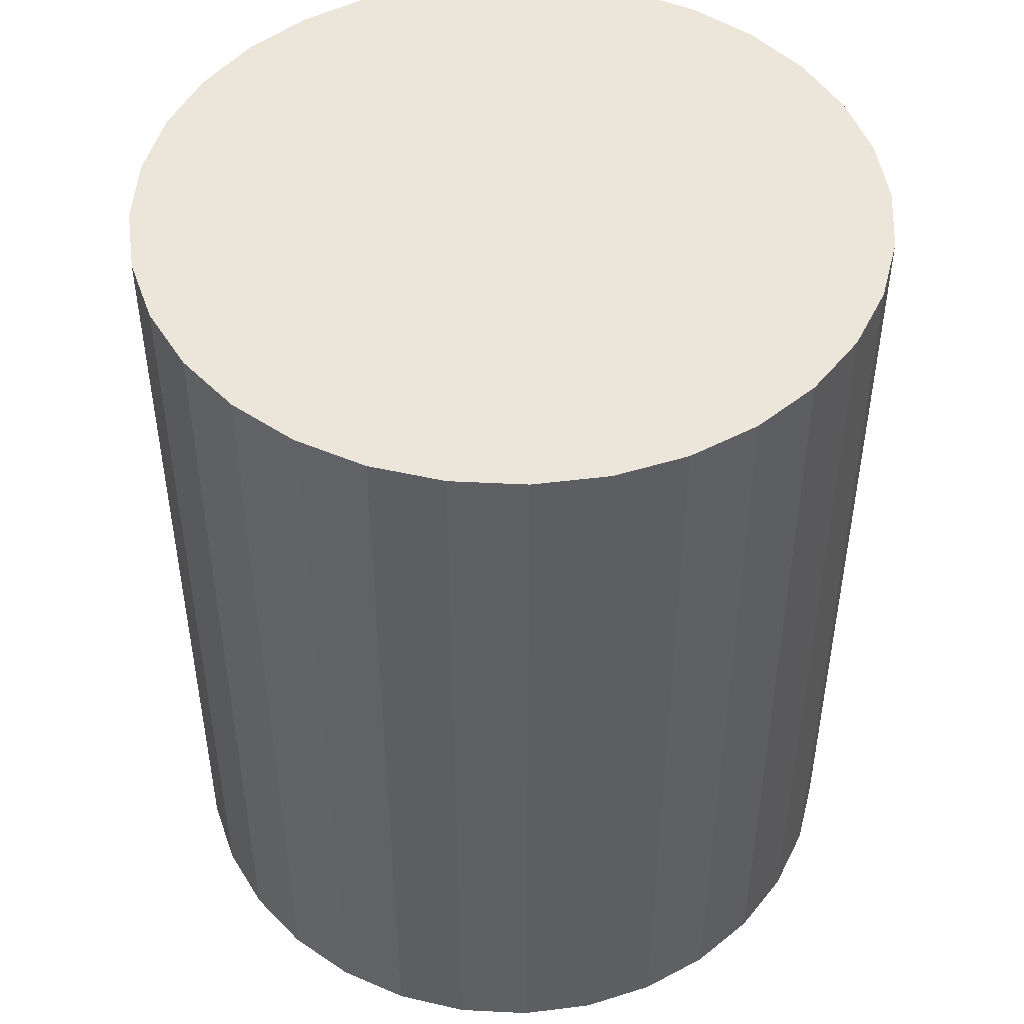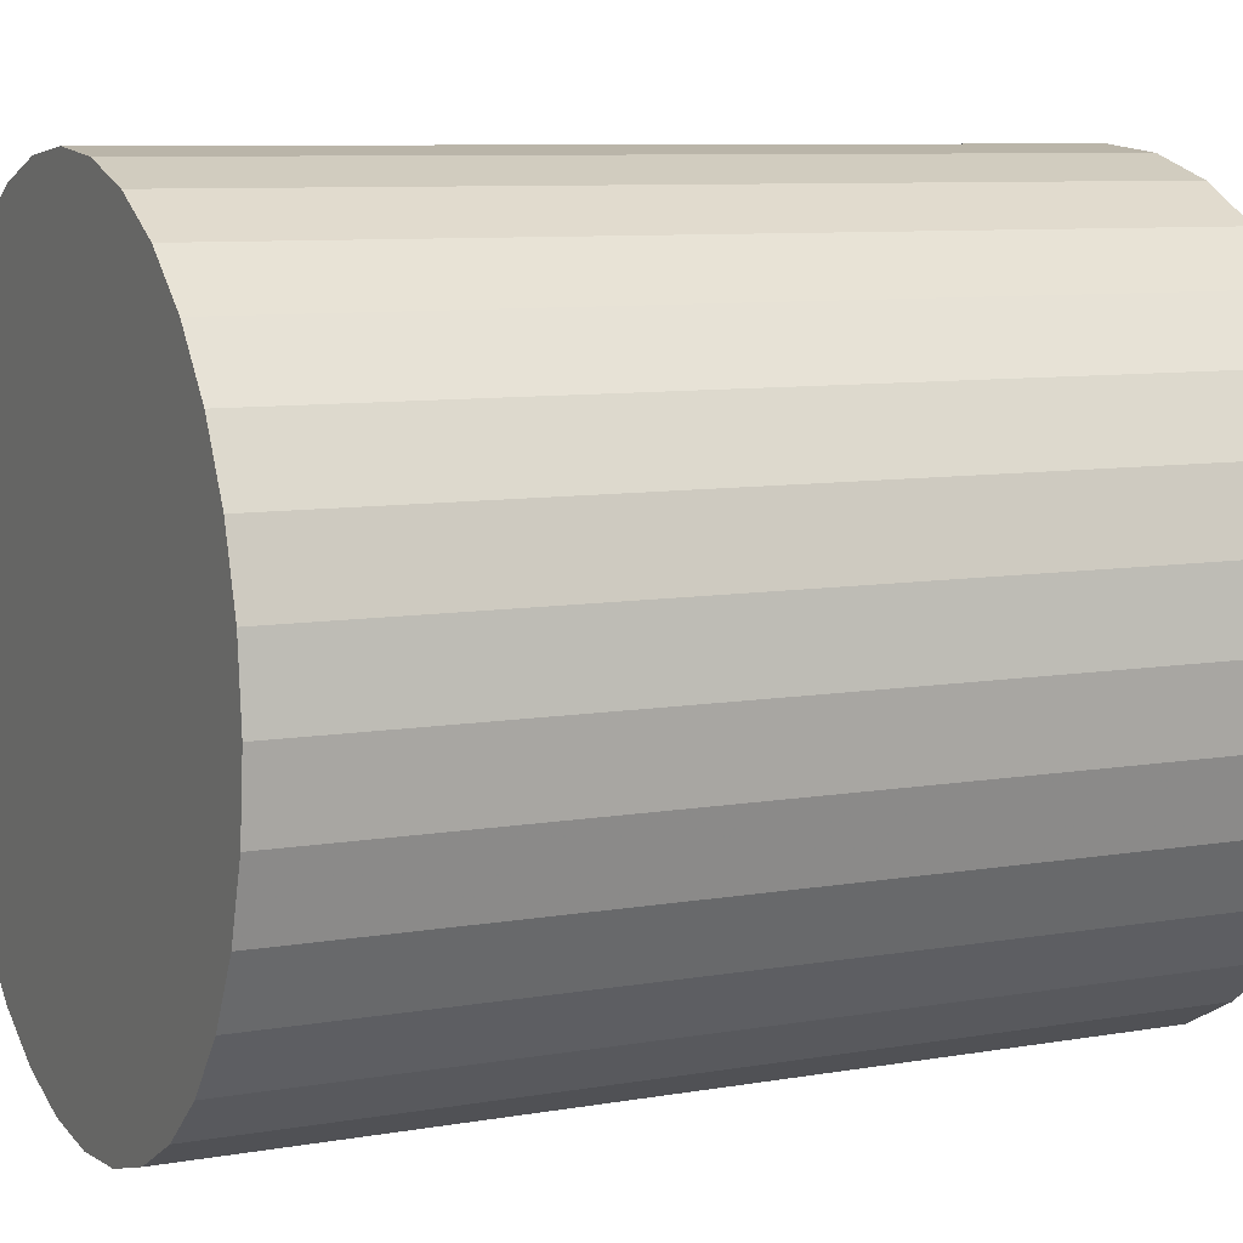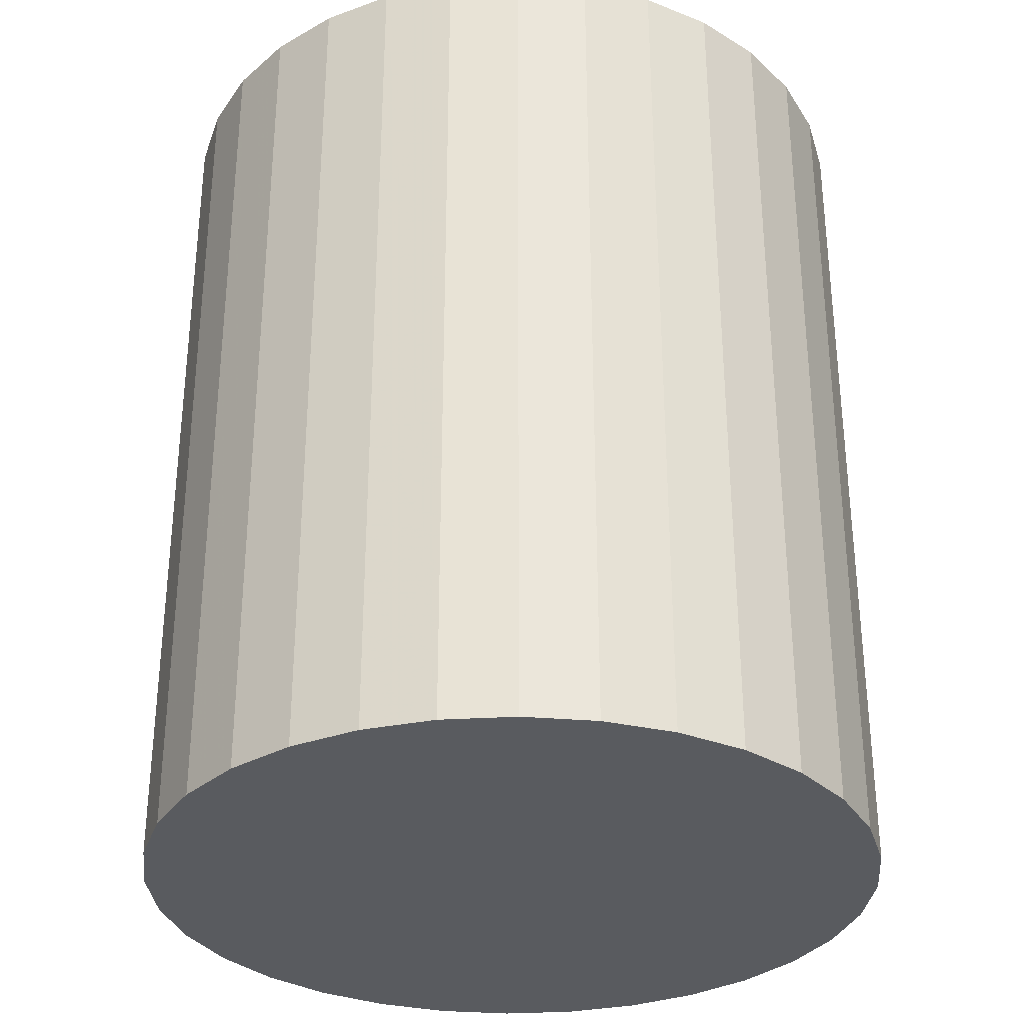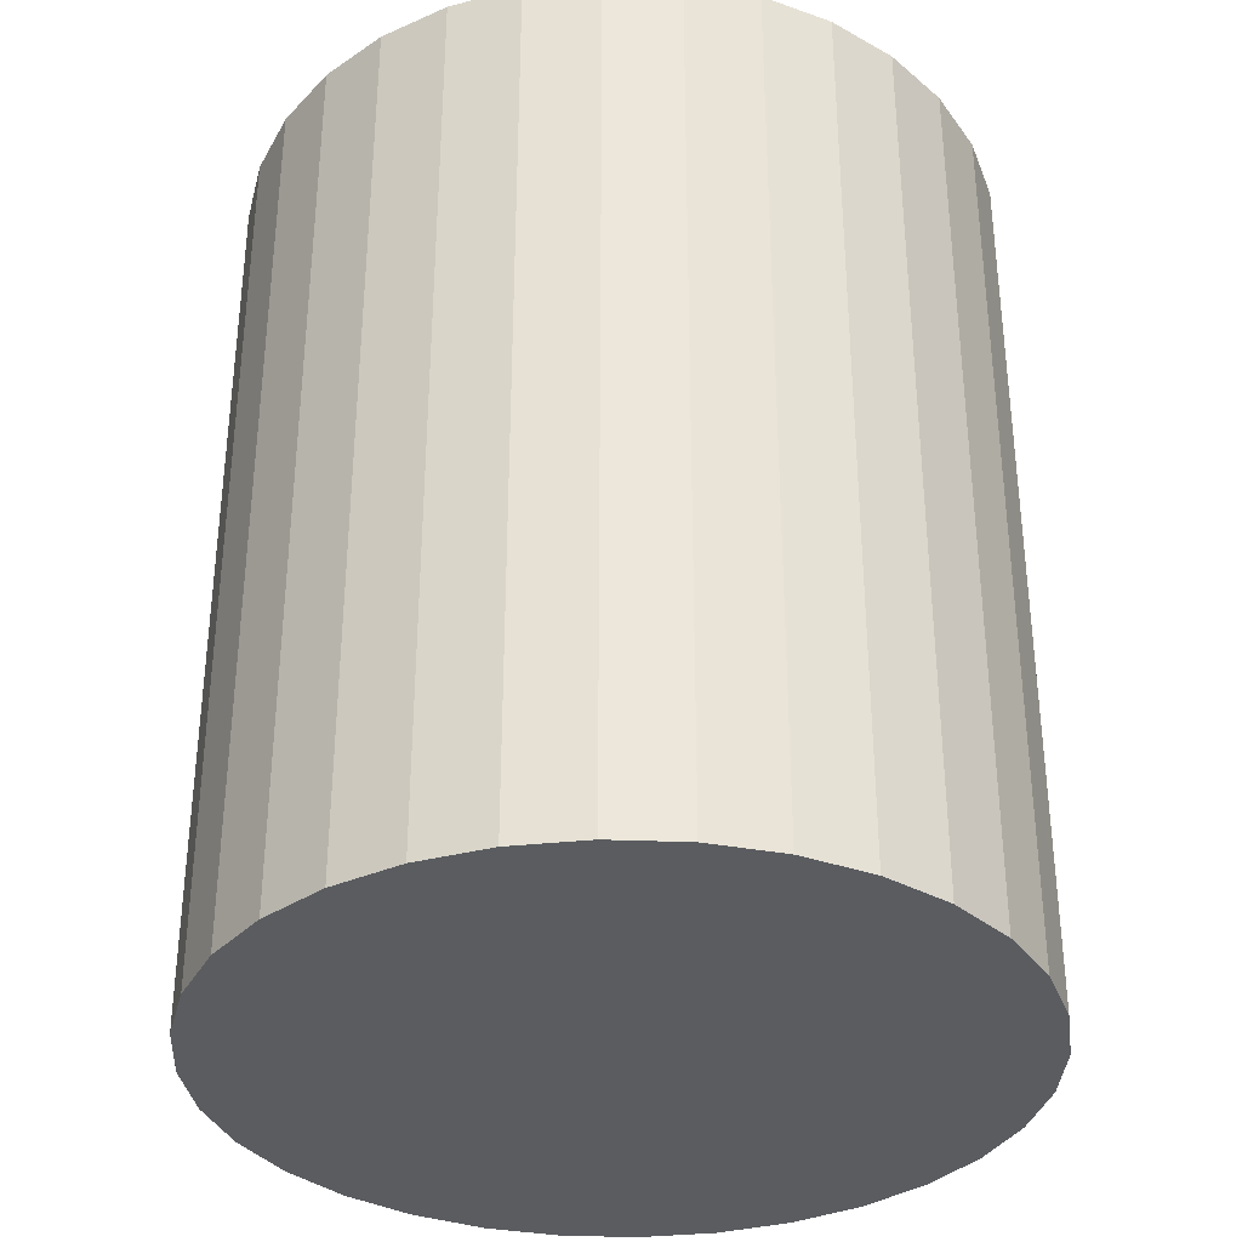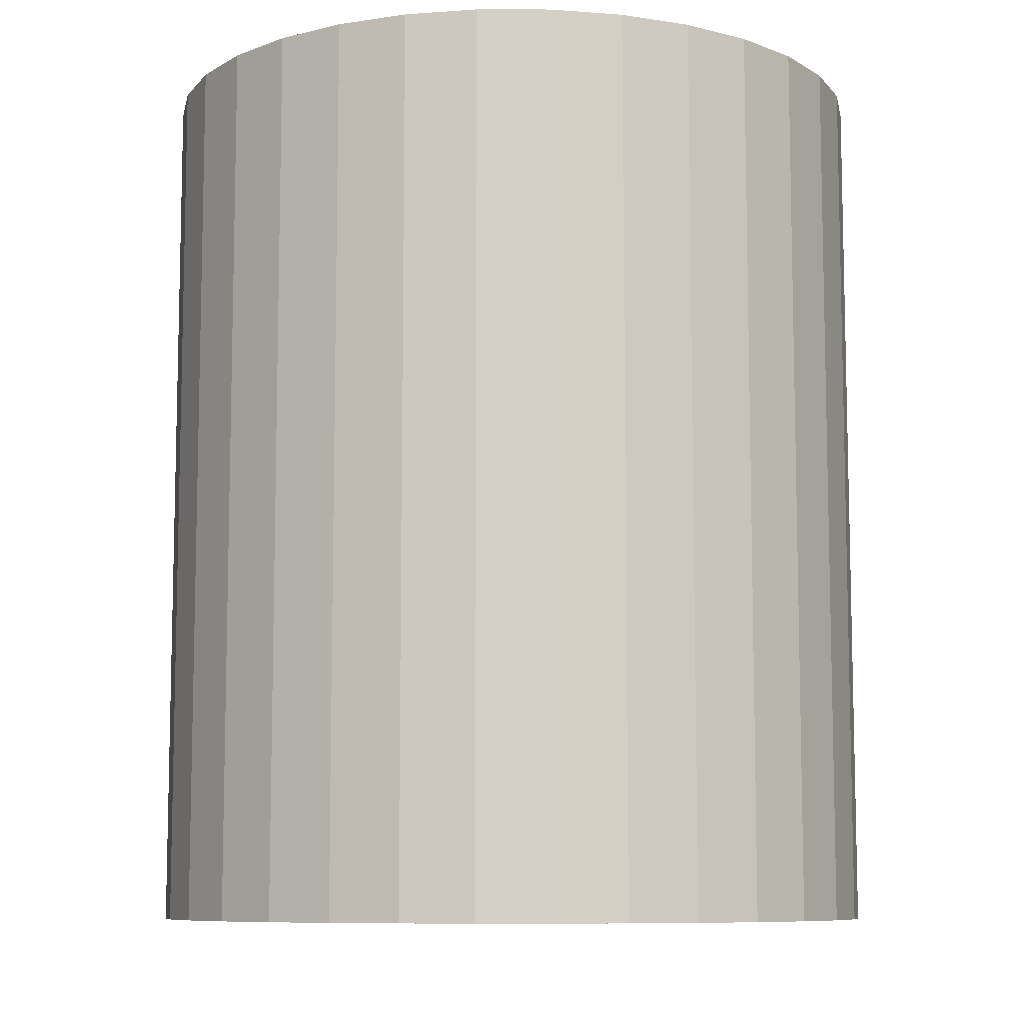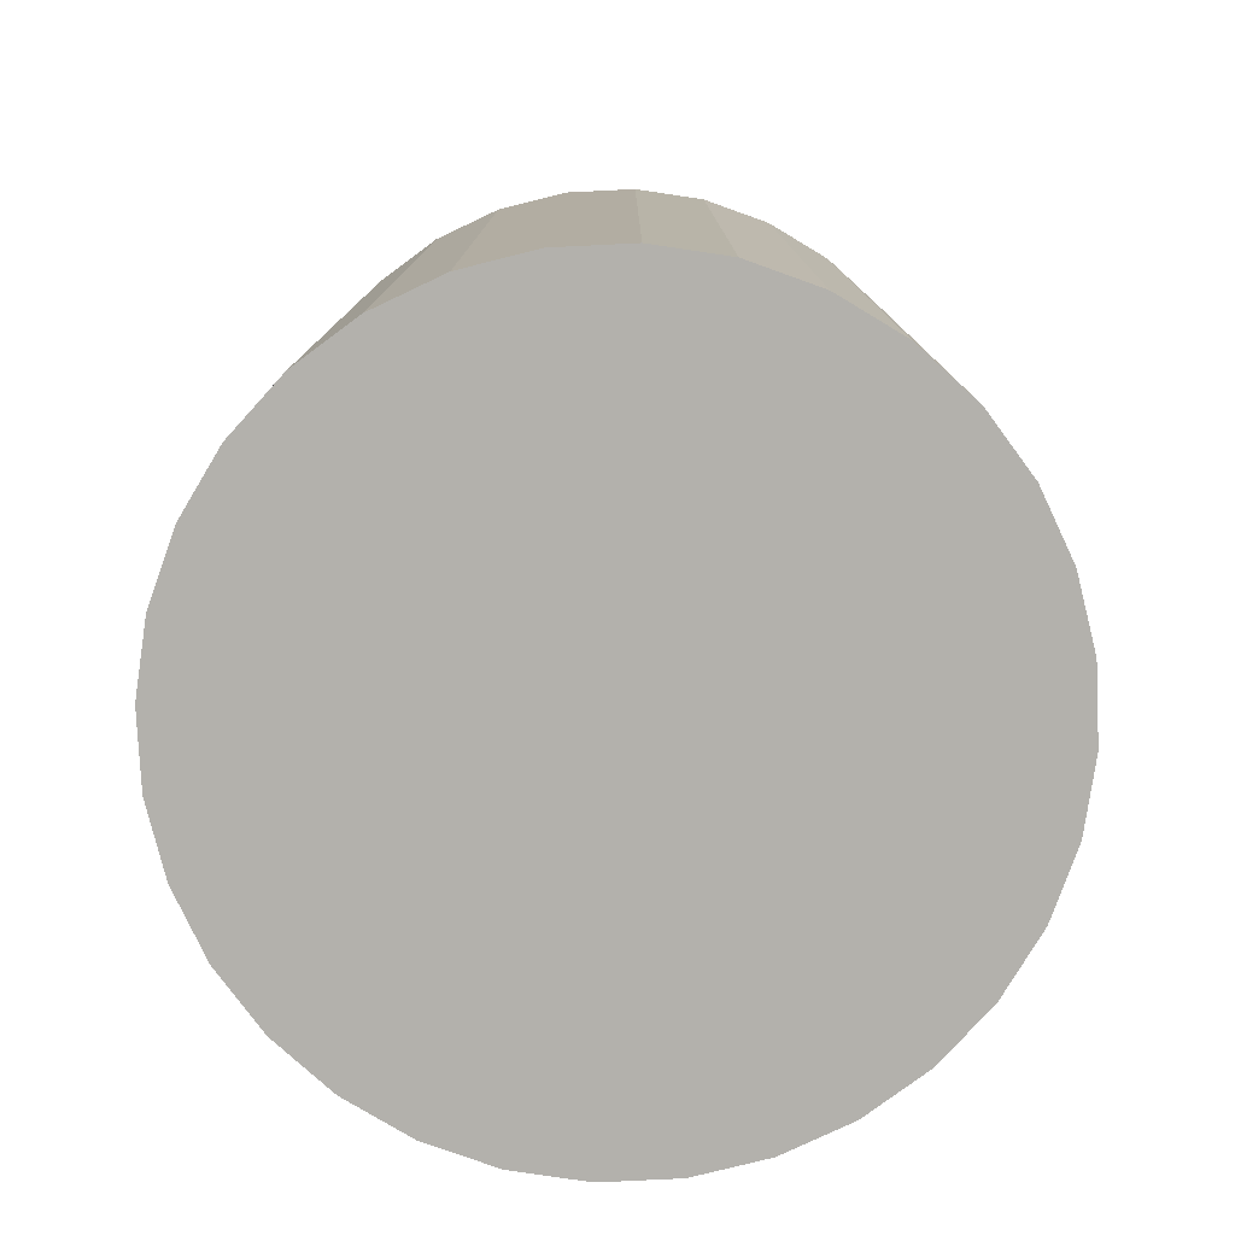
<metadata>
{"format":"obj","ext":"obj","renderer":"f3d","projection":"perspective","resolution":1024,"background":"white","views":[{"elev":47.8,"azim":-92.4,"up":"+Z"},{"elev":8.3,"azim":-115.7,"up":"+Y"},{"elev":-32.0,"azim":-79.7,"up":"+Z"},{"elev":-34.3,"azim":92.6,"up":"+Z"},{"elev":-8.8,"azim":16.6,"up":"+Z"},{"elev":-79.0,"azim":120.9,"up":"+Z"}]}
</metadata>
<code>
v 0 0 -0.03784
v 0.0316 0 -0.03784
v 0.0316 0 0.03784
v 0 0 0.03784
v 0.03099 0.006165 -0.03784
v 0.03099 0.006165 0.03784
v 0.02919 0.01209 -0.03784
v 0.02919 0.01209 0.03784
v 0.02627 0.01756 -0.03784
v 0.02627 0.01756 0.03784
v 0.02234 0.02234 -0.03784
v 0.02234 0.02234 0.03784
v 0.01756 0.02627 -0.03784
v 0.01756 0.02627 0.03784
v 0.01209 0.02919 -0.03784
v 0.01209 0.02919 0.03784
v 0.006165 0.03099 -0.03784
v 0.006165 0.03099 0.03784
v 0 0.0316 -0.03784
v 0 0.0316 0.03784
v -0.006165 0.03099 -0.03784
v -0.006165 0.03099 0.03784
v -0.01209 0.02919 -0.03784
v -0.01209 0.02919 0.03784
v -0.01756 0.02627 -0.03784
v -0.01756 0.02627 0.03784
v -0.02234 0.02234 -0.03784
v -0.02234 0.02234 0.03784
v -0.02627 0.01756 -0.03784
v -0.02627 0.01756 0.03784
v -0.02919 0.01209 -0.03784
v -0.02919 0.01209 0.03784
v -0.03099 0.006165 -0.03784
v -0.03099 0.006165 0.03784
v -0.0316 0 -0.03784
v -0.0316 0 0.03784
v -0.03099 -0.006165 -0.03784
v -0.03099 -0.006165 0.03784
v -0.02919 -0.01209 -0.03784
v -0.02919 -0.01209 0.03784
v -0.02627 -0.01756 -0.03784
v -0.02627 -0.01756 0.03784
v -0.02234 -0.02234 -0.03784
v -0.02234 -0.02234 0.03784
v -0.01756 -0.02627 -0.03784
v -0.01756 -0.02627 0.03784
v -0.01209 -0.02919 -0.03784
v -0.01209 -0.02919 0.03784
v -0.006165 -0.03099 -0.03784
v -0.006165 -0.03099 0.03784
v -0 -0.0316 -0.03784
v -0 -0.0316 0.03784
v 0.006165 -0.03099 -0.03784
v 0.006165 -0.03099 0.03784
v 0.01209 -0.02919 -0.03784
v 0.01209 -0.02919 0.03784
v 0.01756 -0.02627 -0.03784
v 0.01756 -0.02627 0.03784
v 0.02234 -0.02234 -0.03784
v 0.02234 -0.02234 0.03784
v 0.02627 -0.01756 -0.03784
v 0.02627 -0.01756 0.03784
v 0.02919 -0.01209 -0.03784
v 0.02919 -0.01209 0.03784
v 0.03099 -0.006165 -0.03784
v 0.03099 -0.006165 0.03784
f 2 1 5
f 2 5 3
f 3 5 6
f 3 6 4
f 5 1 7
f 5 7 6
f 6 7 8
f 6 8 4
f 7 1 9
f 7 9 8
f 8 9 10
f 8 10 4
f 9 1 11
f 9 11 10
f 10 11 12
f 10 12 4
f 11 1 13
f 11 13 12
f 12 13 14
f 12 14 4
f 13 1 15
f 13 15 14
f 14 15 16
f 14 16 4
f 15 1 17
f 15 17 16
f 16 17 18
f 16 18 4
f 17 1 19
f 17 19 18
f 18 19 20
f 18 20 4
f 19 1 21
f 19 21 20
f 20 21 22
f 20 22 4
f 21 1 23
f 21 23 22
f 22 23 24
f 22 24 4
f 23 1 25
f 23 25 24
f 24 25 26
f 24 26 4
f 25 1 27
f 25 27 26
f 26 27 28
f 26 28 4
f 27 1 29
f 27 29 28
f 28 29 30
f 28 30 4
f 29 1 31
f 29 31 30
f 30 31 32
f 30 32 4
f 31 1 33
f 31 33 32
f 32 33 34
f 32 34 4
f 33 1 35
f 33 35 34
f 34 35 36
f 34 36 4
f 35 1 37
f 35 37 36
f 36 37 38
f 36 38 4
f 37 1 39
f 37 39 38
f 38 39 40
f 38 40 4
f 39 1 41
f 39 41 40
f 40 41 42
f 40 42 4
f 41 1 43
f 41 43 42
f 42 43 44
f 42 44 4
f 43 1 45
f 43 45 44
f 44 45 46
f 44 46 4
f 45 1 47
f 45 47 46
f 46 47 48
f 46 48 4
f 47 1 49
f 47 49 48
f 48 49 50
f 48 50 4
f 49 1 51
f 49 51 50
f 50 51 52
f 50 52 4
f 51 1 53
f 51 53 52
f 52 53 54
f 52 54 4
f 53 1 55
f 53 55 54
f 54 55 56
f 54 56 4
f 55 1 57
f 55 57 56
f 56 57 58
f 56 58 4
f 57 1 59
f 57 59 58
f 58 59 60
f 58 60 4
f 59 1 61
f 59 61 60
f 60 61 62
f 60 62 4
f 61 1 63
f 61 63 62
f 62 63 64
f 62 64 4
f 63 1 65
f 63 65 64
f 64 65 66
f 64 66 4
f 65 1 2
f 65 2 66
f 66 2 3
f 66 3 4

</code>
